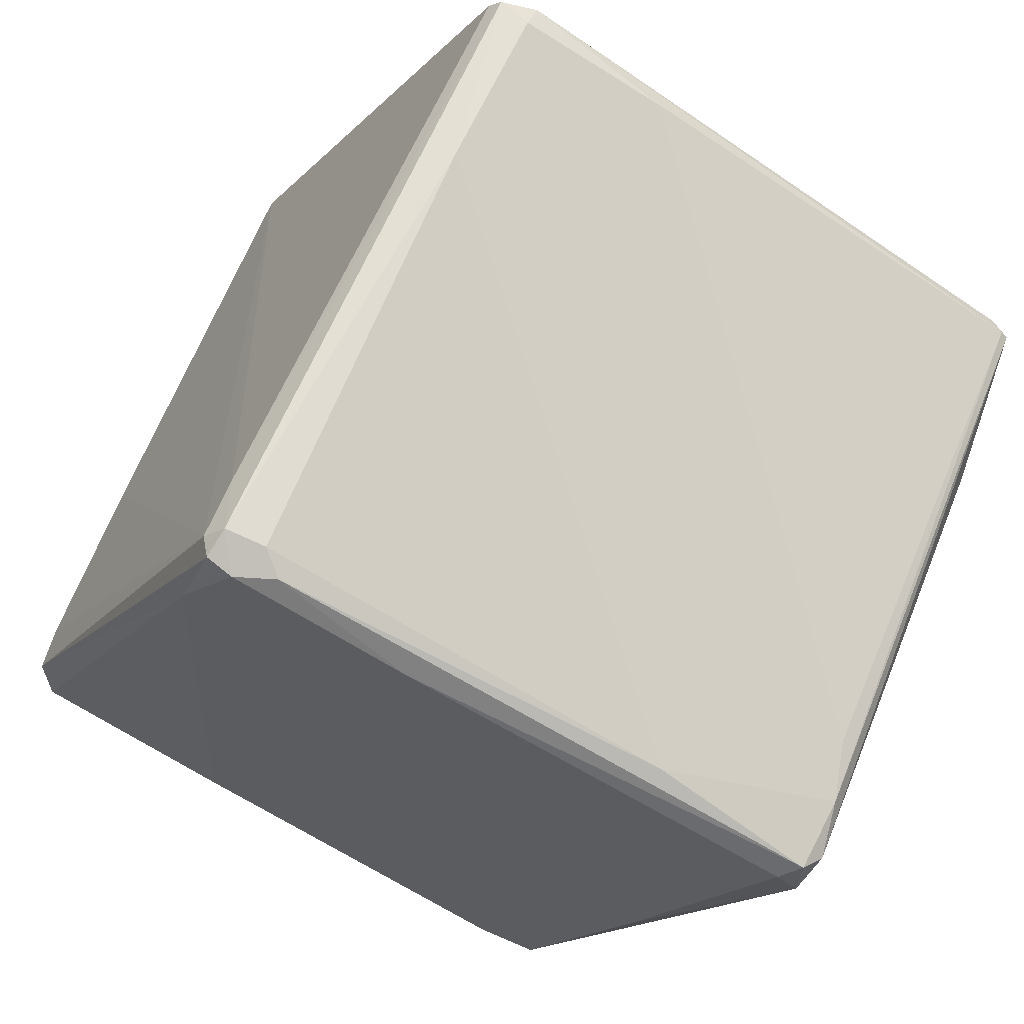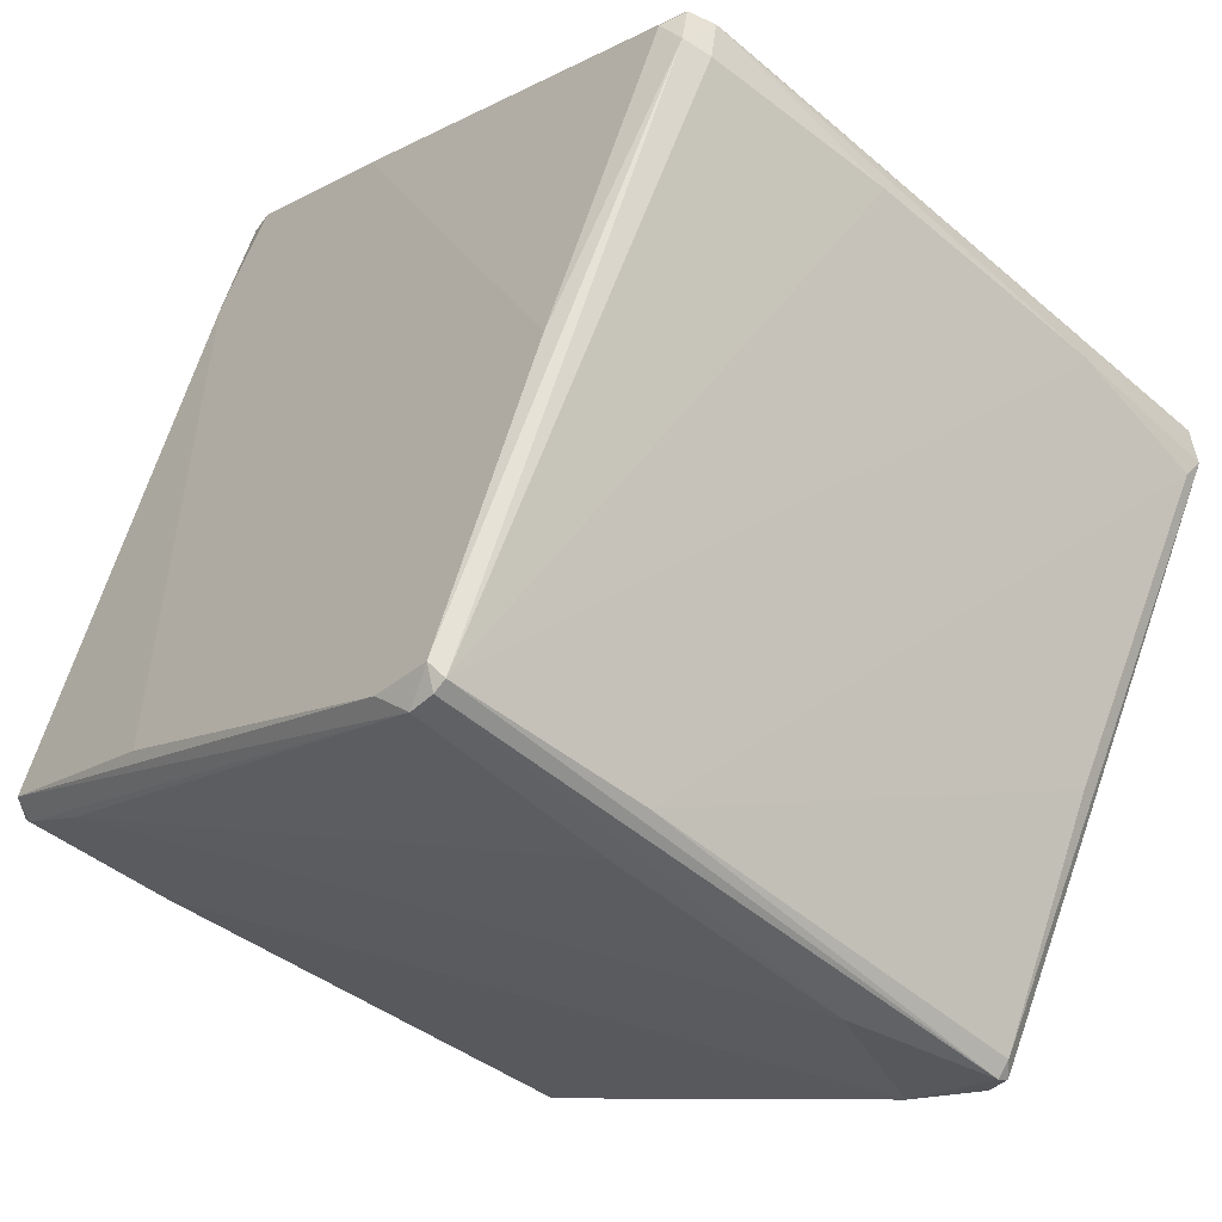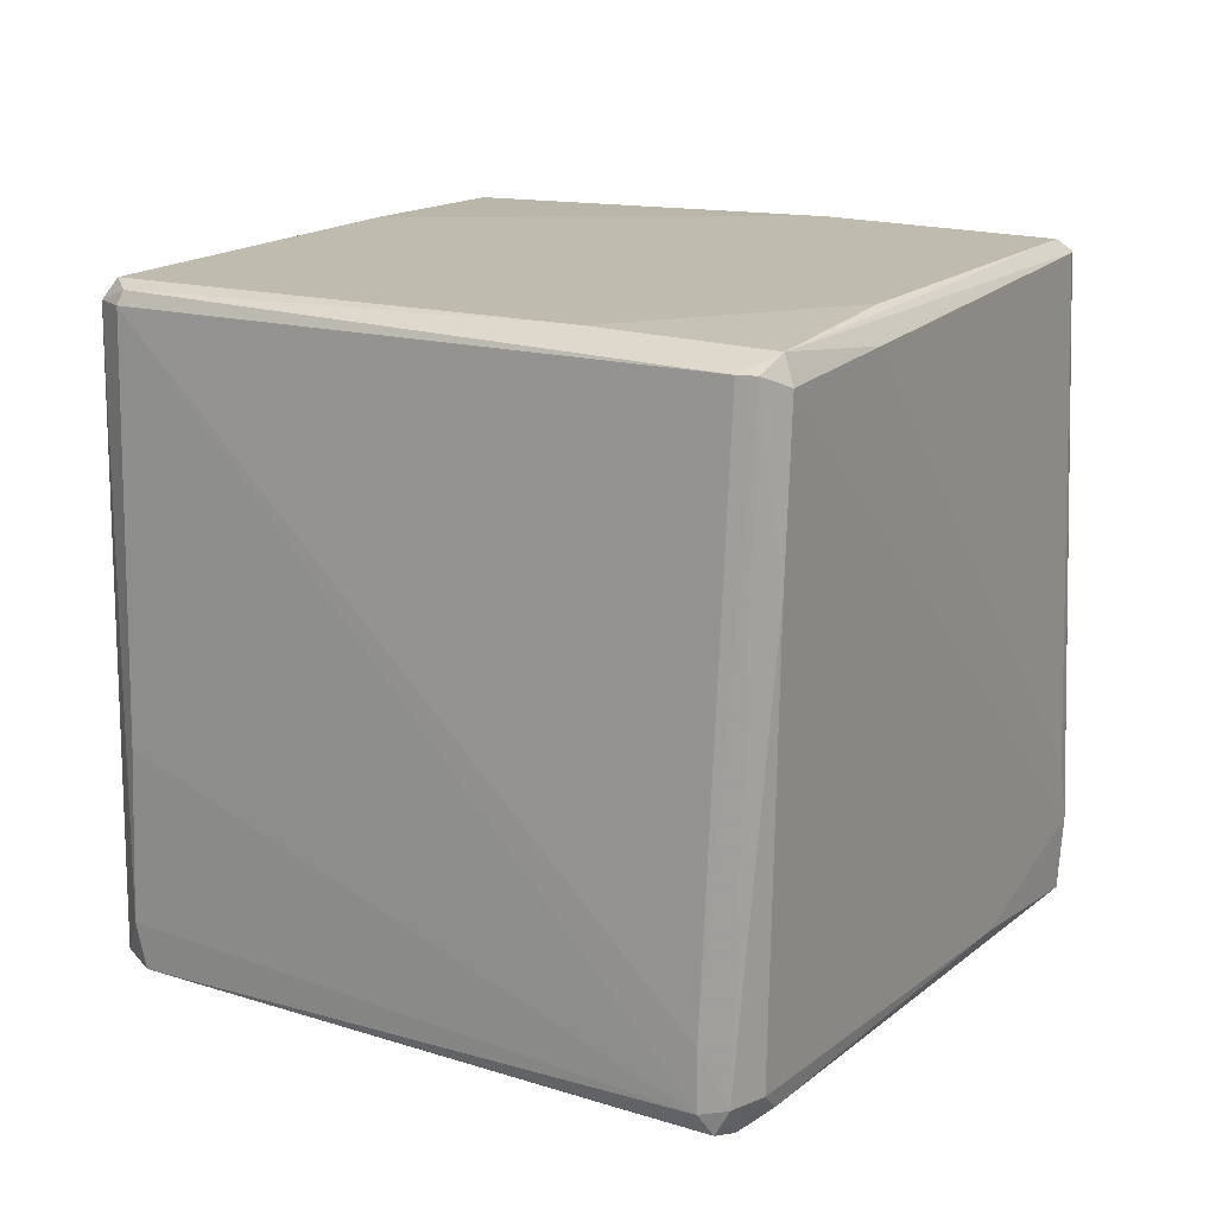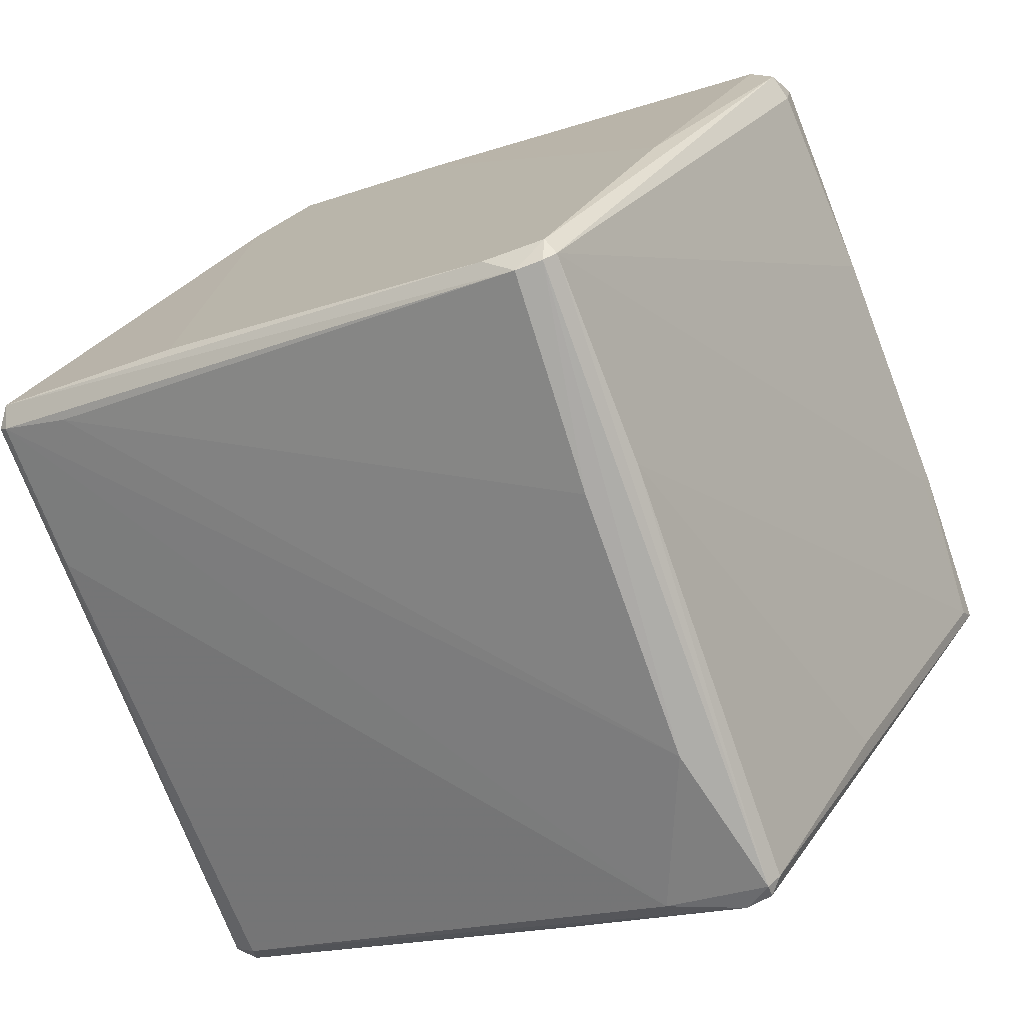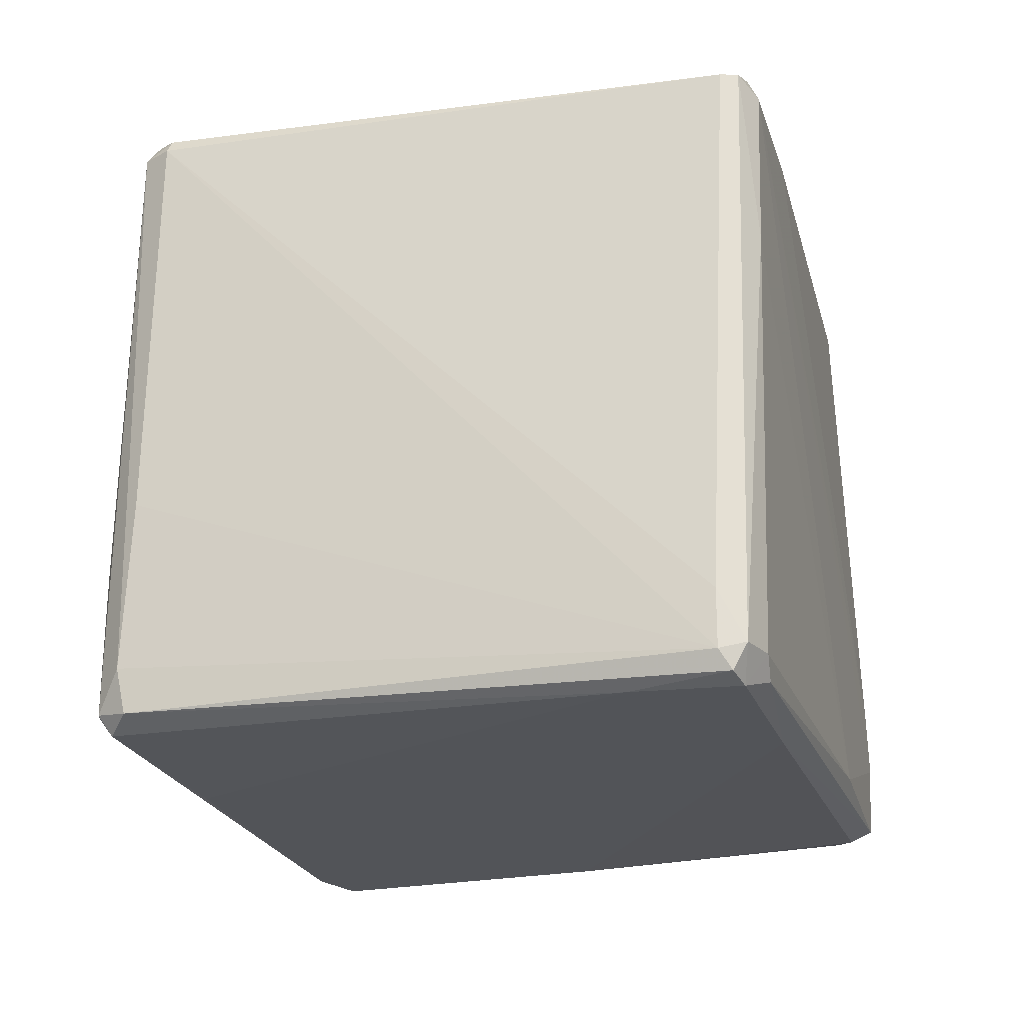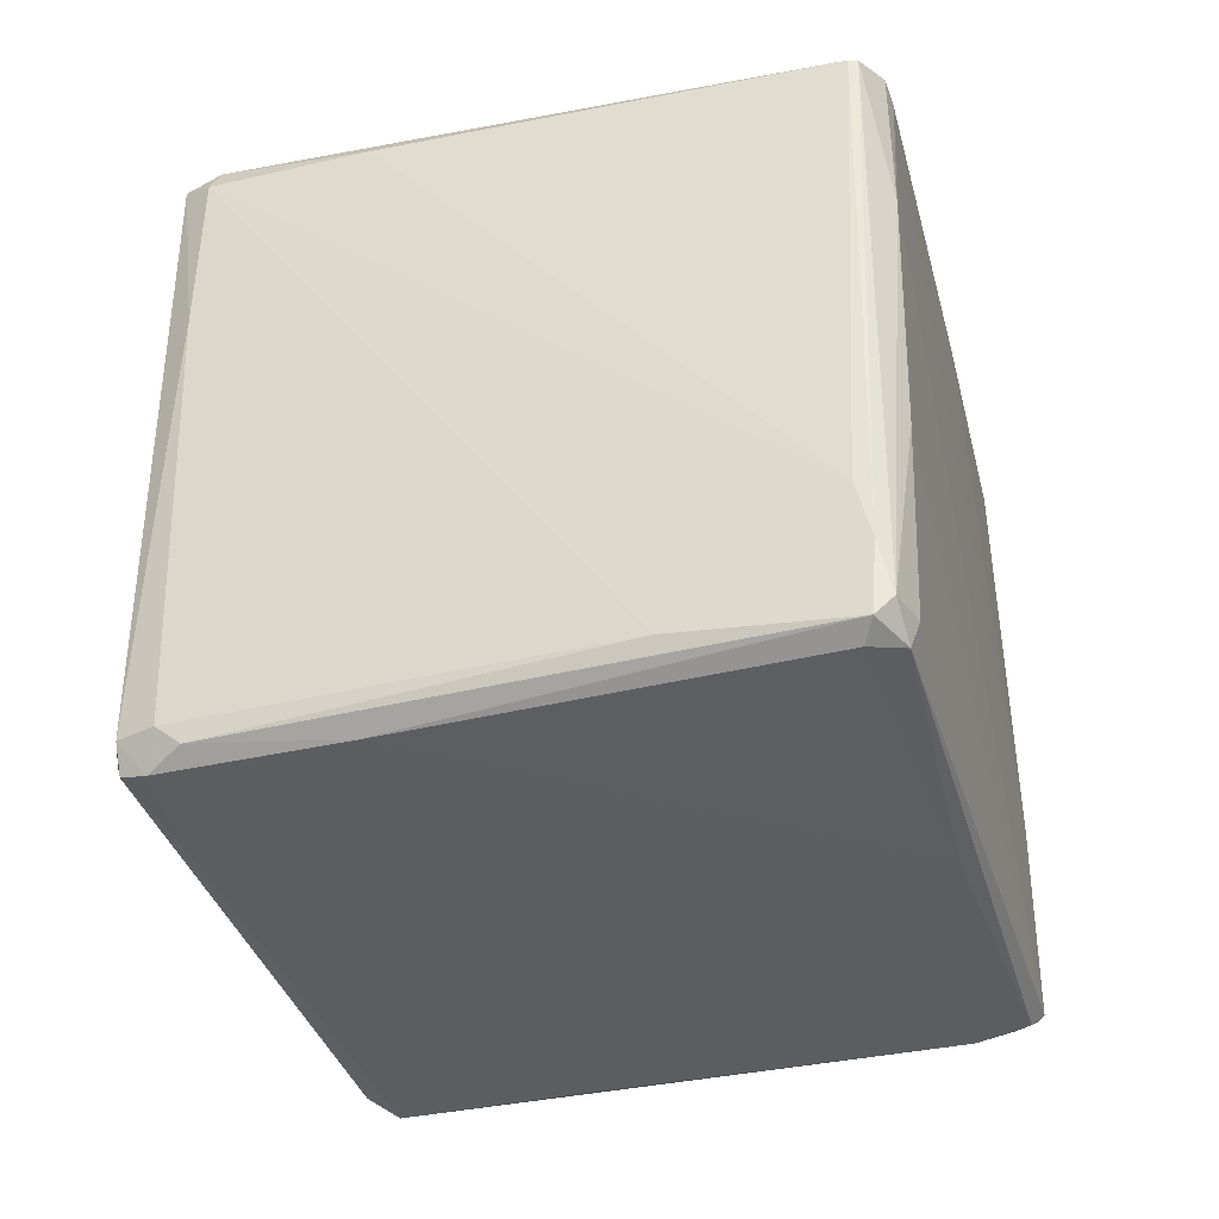
<metadata>
{"format":"obj","ext":"obj","renderer":"f3d","projection":"perspective","resolution":1024,"background":"white","views":[{"elev":64.6,"azim":-157.9,"up":"+Y"},{"elev":-45.8,"azim":-133.4,"up":"+Y"},{"elev":16.2,"azim":148.0,"up":"+Z"},{"elev":-73.8,"azim":-159.0,"up":"+Y"},{"elev":-23.0,"azim":132.5,"up":"+Z"},{"elev":-37.1,"azim":-137.9,"up":"+Z"}]}
</metadata>
<code>
o convex_0
v 0.02127 -0.009438 0.05706
v -0.05426 0.009007 0.04264
v -0.05368 0.007851 0.04206
v -0.00237 0.0361 -2.2e-05
v -0.02946 -0.03769 0.000554
v -0.004098 0.03784 0.05591
v -0.02831 -0.03827 0.05647
v 0.02127 -0.01463 0.001711
v -0.05311 0.01419 0.001135
v -0.05196 0.01189 0.05764
v -0.01966 -0.03596 0.05533
v 0.02012 -0.01405 0.05591
v -0.006982 0.03784 0.05475
v -0.02485 -0.03538 -0.000603
v 0.02127 -0.01116 0.001135
v -0.006408 0.03669 0.002281
v -0.05311 0.01016 0.00056
v -0.001215 0.03553 0.001706
v -0.026 -0.03827 0.01901
v -0.03062 -0.03712 0.000554
v 0.001087 0.024 0.05764
v -0.01044 -0.02847 0.05764
v -0.05368 0.01189 0.05648
v -0.004679 0.03553 -0.000603
v 0.02012 -0.01405 -2.2e-05
v -0.03985 -0.01866 0.05475
v 0.02185 -0.009438 0.05591
v -0.04042 -0.01232 -0.000603
v -0.05368 0.01419 0.007475
v -0.05368 0.009585 0.002863
v 0.0207 -0.0152 0.001711
v -0.002943 0.03669 0.05591
v -0.03985 0.02112 0.002281
v -0.05311 0.006695 0.05591
v -0.02543 -0.03885 0.04206
v -0.02716 -0.03769 0.000554
v -0.006982 0.03669 0.05705
v 0.02185 -0.01059 0.02016
v -0.05137 0.01304 -2.2e-05
v 0.003397 -0.02097 -0.000603
v 0.0207 -0.01174 0.05764
v -0.01908 0.0315 0.05533
v -0.02946 -0.03769 0.05533
v 0.0207 -0.0152 0.01497
v -0.0433 -0.008282 0.05764
v -0.03062 -0.03712 0.01843
v -0.05311 0.01247 0.05648
v -0.05426 0.009585 0.02016
v -0.026 -0.03769 0.05705
v 0.02185 -0.01232 0.05591
v -0.002943 0.03726 0.002281
v -0.006408 0.03784 0.04033
v -0.05253 0.01477 0.01266
v -0.02139 0.02803 0.05764
v -0.01908 0.02861 -0.000603
v -0.001215 0.03553 0.006893
v -0.02831 -0.03885 0.05533
v 0.01493 -0.01809 0.002287
v -0.03004 -0.03596 -0.000603
v -0.05368 0.008429 0.05706
v 0.000514 0.02745 -0.000603
v -0.05426 0.01304 0.002863
v 0.02185 -0.01174 0.005172
v -0.008137 0.03553 0.000554
f 24 55 64
f 15 4 18
f 21 10 22
f 15 8 25
f 24 14 28
f 17 20 30
f 25 8 31
f 21 1 32
f 1 27 32
f 9 29 33
f 29 13 33
f 2 3 34
f 3 20 34
f 5 19 35
f 31 11 35
f 19 5 36
f 14 25 36
f 25 31 36
f 6 13 37
f 32 6 37
f 21 32 37
f 18 27 38
f 17 9 39
f 28 17 39
f 14 24 40
f 25 14 40
f 1 21 41
f 21 22 41
f 37 13 42
f 34 26 43
f 12 11 44
f 31 8 44
f 11 31 44
f 22 10 45
f 34 20 46
f 26 34 46
f 43 26 46
f 23 10 47
f 29 23 47
f 10 37 47
f 37 42 47
f 3 2 48
f 20 3 48
f 30 20 48
f 11 12 49
f 41 22 49
f 12 41 49
f 22 45 49
f 45 7 49
f 27 1 50
f 38 27 50
f 1 41 50
f 41 12 50
f 44 8 50
f 12 44 50
f 18 4 51
f 4 24 51
f 24 16 51
f 13 6 52
f 16 33 52
f 33 13 52
f 6 51 52
f 51 16 52
f 13 29 53
f 42 13 53
f 29 47 53
f 47 42 53
f 10 21 54
f 37 10 54
f 21 37 54
f 24 28 55
f 39 9 55
f 28 39 55
f 27 18 56
f 6 32 56
f 32 27 56
f 51 6 56
f 18 51 56
f 20 5 57
f 5 35 57
f 35 11 57
f 7 43 57
f 46 20 57
f 43 46 57
f 11 49 57
f 49 7 57
f 35 19 58
f 31 35 58
f 19 36 58
f 36 31 58
f 5 20 59
f 20 17 59
f 28 14 59
f 17 28 59
f 36 5 59
f 14 36 59
f 23 2 60
f 10 23 60
f 2 34 60
f 43 7 60
f 34 43 60
f 45 10 60
f 7 45 60
f 4 15 61
f 24 4 61
f 15 25 61
f 40 24 61
f 25 40 61
f 9 17 62
f 2 23 62
f 29 9 62
f 23 29 62
f 17 30 62
f 48 2 62
f 30 48 62
f 8 15 63
f 15 18 63
f 18 38 63
f 50 8 63
f 38 50 63
f 16 24 64
f 9 33 64
f 33 16 64
f 55 9 64

</code>
